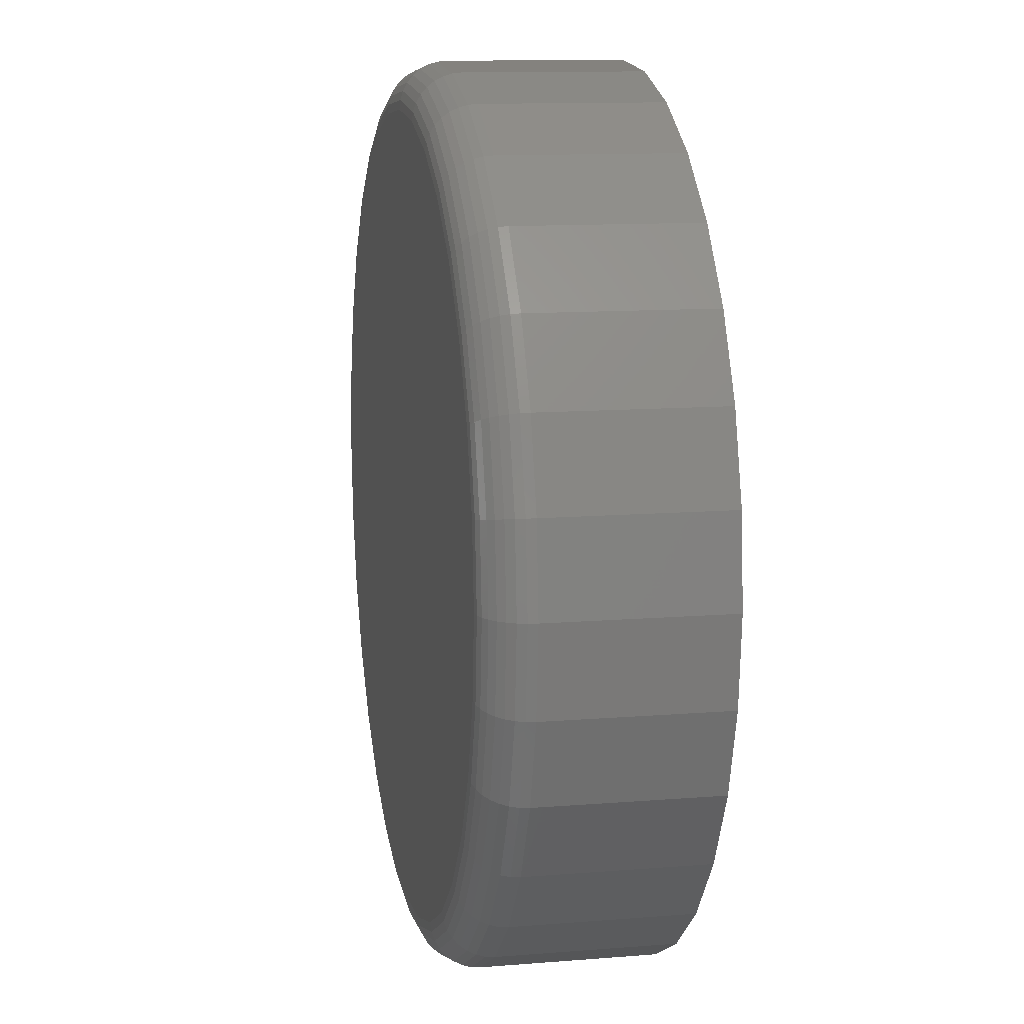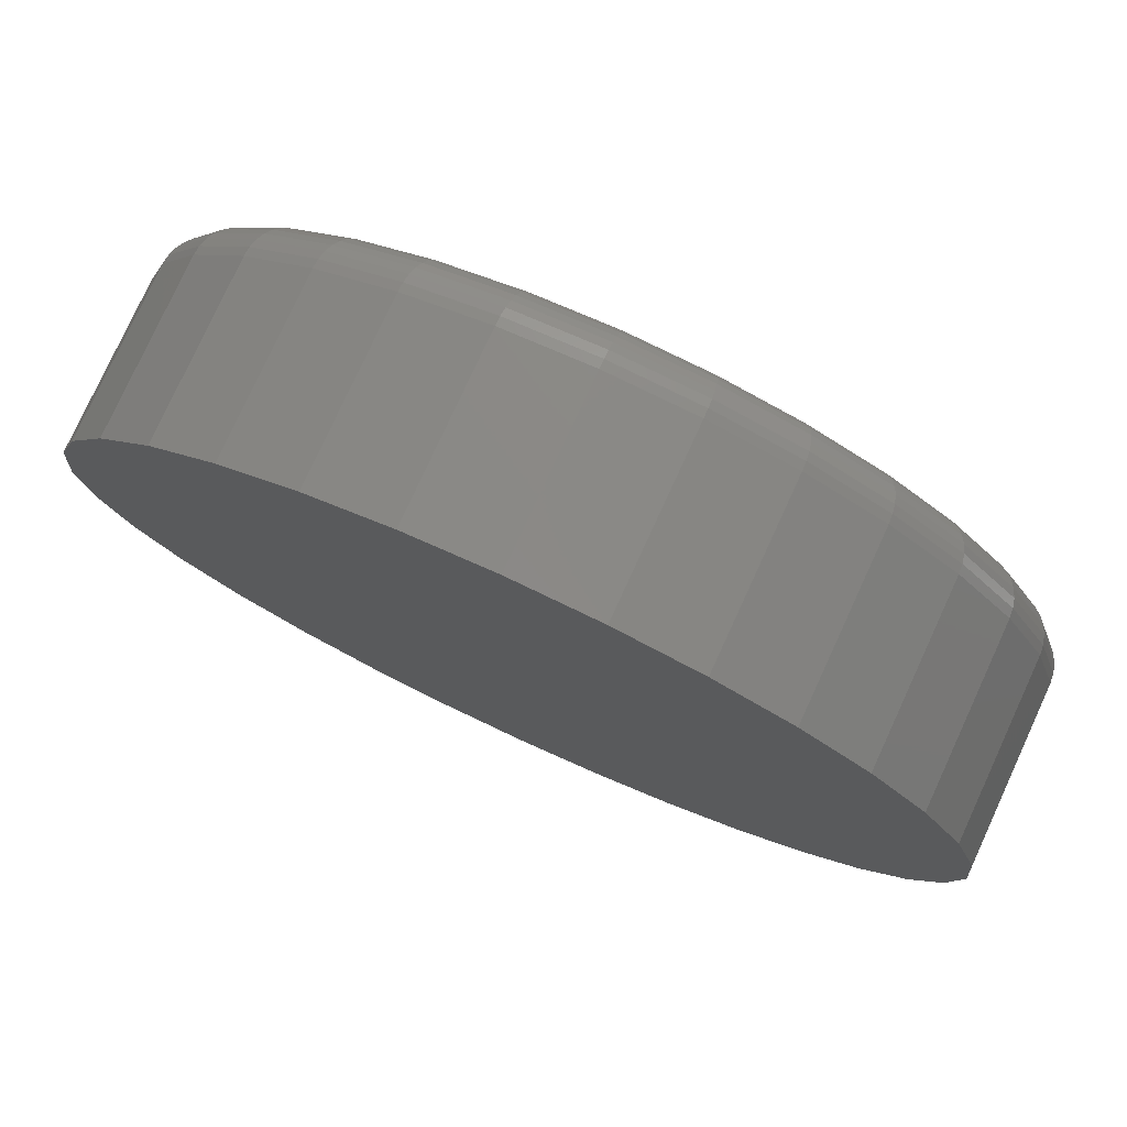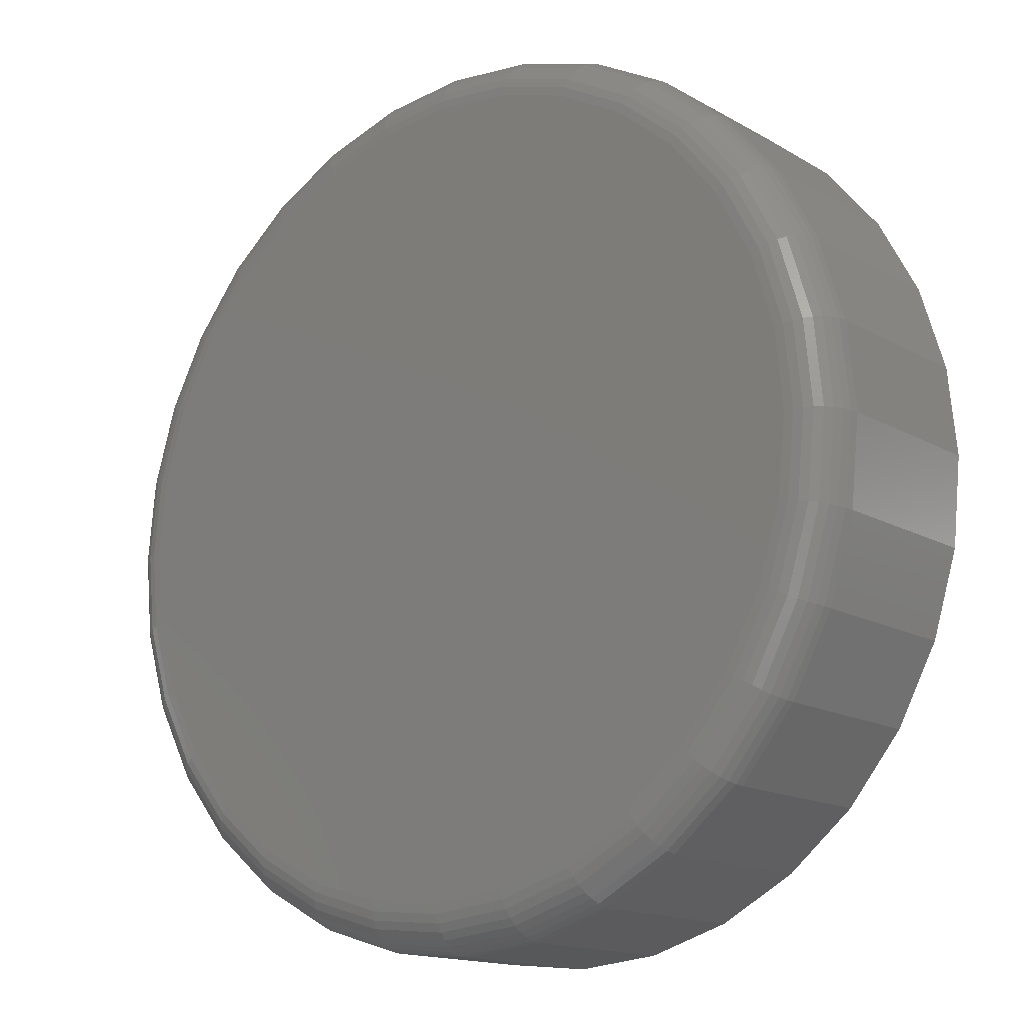
<metadata>
{"format":"stl","ext":"stl","renderer":"f3d","projection":"perspective","resolution":1024,"background":"white","views":[{"elev":11.8,"azim":79.0,"up":"+Y"},{"elev":78.4,"azim":-155.3,"up":"+Y"},{"elev":-15.1,"azim":39.8,"up":"+Y"}]}
</metadata>
<code>
# stl→obj: 320 verts, 636 faces
v -0.1247 0.6667 0.375
v 0.1405 0.6667 0.375
v 0.007895 0.6798 0.375
v 0.268 0.628 0.375
v -0.2522 0.628 0.375
v 0.3856 0.5652 0.375
v -0.3698 0.5652 0.375
v 0.4886 0.4807 0.375
v -0.4728 0.4807 0.375
v 0.5731 0.3777 0.375
v -0.5573 0.3777 0.375
v 0.6359 0.2601 0.375
v -0.6201 0.2601 0.375
v 0.6746 0.1326 0.375
v -0.6588 0.1326 0.375
v 0.6877 -2.201e-16 0.375
v -0.6719 -2.722e-16 0.375
v 0.6746 -0.1326 0.375
v -0.6588 -0.1326 0.375
v 0.6359 -0.2601 0.375
v -0.6201 -0.2601 0.375
v 0.5731 -0.3777 0.375
v -0.5573 -0.3777 0.375
v 0.4886 -0.4807 0.375
v -0.4728 -0.4807 0.375
v 0.3856 -0.5652 0.375
v -0.3698 -0.5652 0.375
v 0.268 -0.628 0.375
v -0.2522 -0.628 0.375
v 0.1405 -0.6667 0.375
v -0.1247 -0.6667 0.375
v 0.007895 -0.6798 0.375
v 0.7658 0 0
v 0.7658 -8.588e-16 0.2969
v 0.7512 -0.1479 0
v 0.7512 -0.1479 0.2969
v 0.7081 -0.29 0
v 0.7081 -0.29 0.2969
v 0.6381 -0.4211 0
v 0.6381 -0.4211 0.2969
v 0.5438 -0.5359 0
v 0.5438 -0.5359 0.2969
v 0.429 -0.6302 0
v 0.429 -0.6302 0.2969
v 0.2979 -0.7002 0
v 0.2979 -0.7002 0.2969
v 0.1558 -0.7433 0
v 0.1558 -0.7433 0.2969
v 0.007895 -0.7579 0
v 0.007895 -0.7579 0.2969
v -0.14 -0.7433 0
v -0.14 -0.7433 0.2969
v -0.2821 -0.7002 0
v -0.2821 -0.7002 0.2969
v -0.4132 -0.6302 0
v -0.4132 -0.6302 0.2969
v -0.528 -0.5359 0
v -0.528 -0.5359 0.2969
v -0.6223 -0.4211 0
v -0.6223 -0.4211 0.2969
v -0.6923 -0.29 0
v -0.6923 -0.29 0.2969
v -0.7354 -0.1479 0
v -0.7354 -0.1479 0.2969
v -0.75 9.281e-17 0
v -0.75 9.281e-17 0.2969
v -0.7354 0.1479 0
v -0.7354 0.1479 0.2969
v -0.6923 0.29 0
v -0.6923 0.29 0.2969
v -0.6223 0.4211 0
v -0.6223 0.4211 0.2969
v -0.528 0.5359 0
v -0.528 0.5359 0.2969
v -0.4132 0.6302 0
v -0.4132 0.6302 0.2969
v -0.2821 0.7002 0
v -0.2821 0.7002 0.2969
v -0.14 0.7433 0
v -0.14 0.7433 0.2969
v 0.007895 0.7579 0
v 0.007895 0.7579 0.2969
v 0.1558 0.7433 0
v 0.1558 0.7433 0.2969
v 0.2979 0.7002 0
v 0.2979 0.7002 0.2969
v 0.429 0.6302 0
v 0.429 0.6302 0.2969
v 0.5438 0.5359 0
v 0.5438 0.5359 0.2969
v 0.6381 0.4211 0
v 0.6381 0.4211 0.2969
v 0.7081 0.29 0
v 0.7081 0.29 0.2969
v 0.7512 0.1479 0
v 0.7512 0.1479 0.2969
v -0.6871 1.665e-16 0.3735
v -0.6738 0.1356 0.3735
v -0.7018 1.665e-16 0.3691
v -0.6881 0.1384 0.3691
v -0.7153 1.11e-16 0.3618
v -0.7014 0.1411 0.3618
v -0.7271 1.665e-16 0.3521
v -0.713 0.1434 0.3521
v -0.7368 1.665e-16 0.3403
v -0.7225 0.1453 0.3403
v -0.7441 1.11e-16 0.3268
v -0.7296 0.1467 0.3268
v -0.7485 1.11e-16 0.3121
v -0.734 0.1476 0.3121
v 0.6896 0.1356 0.3735
v 0.7029 -8.882e-16 0.3735
v 0.7039 0.1384 0.3691
v 0.7176 -8.327e-16 0.3691
v 0.7172 0.1411 0.3618
v 0.7311 -8.882e-16 0.3618
v 0.7288 0.1434 0.3521
v 0.7429 -9.437e-16 0.3521
v 0.7383 0.1453 0.3403
v 0.7526 -9.437e-16 0.3403
v 0.7454 0.1467 0.3268
v 0.7598 -9.992e-16 0.3268
v 0.7498 0.1476 0.3121
v 0.7643 -9.992e-16 0.3121
v 0.65 0.266 0.3735
v 0.6635 0.2716 0.3691
v 0.676 0.2767 0.3618
v 0.687 0.2813 0.3521
v 0.6959 0.285 0.3403
v 0.7026 0.2878 0.3268
v 0.7067 0.2895 0.3121
v 0.5858 0.3861 0.3735
v 0.598 0.3943 0.3691
v 0.6092 0.4018 0.3618
v 0.619 0.4084 0.3521
v 0.6271 0.4137 0.3403
v 0.6331 0.4178 0.3268
v 0.6368 0.4202 0.3121
v 0.4993 0.4914 0.3735
v 0.5097 0.5018 0.3691
v 0.5193 0.5114 0.3618
v 0.5276 0.5197 0.3521
v 0.5345 0.5266 0.3403
v 0.5396 0.5317 0.3268
v 0.5427 0.5349 0.3121
v 0.394 0.5779 0.3735
v 0.4022 0.5901 0.3691
v 0.4097 0.6013 0.3618
v 0.4162 0.6111 0.3521
v 0.4216 0.6192 0.3403
v 0.4257 0.6252 0.3268
v 0.4281 0.6289 0.3121
v 0.2739 0.6421 0.3735
v 0.2795 0.6556 0.3691
v 0.2846 0.6681 0.3618
v 0.2892 0.6791 0.3521
v 0.2929 0.688 0.3403
v 0.2957 0.6947 0.3268
v 0.2974 0.6988 0.3121
v 0.1435 0.6817 0.3735
v 0.1463 0.696 0.3691
v 0.149 0.7093 0.3618
v 0.1513 0.7209 0.3521
v 0.1532 0.7304 0.3403
v 0.1546 0.7375 0.3268
v 0.1555 0.7419 0.3121
v 0.007895 0.695 0.3735
v 0.007895 0.7097 0.3691
v 0.007895 0.7232 0.3618
v 0.007895 0.735 0.3521
v 0.007895 0.7447 0.3403
v 0.007895 0.7519 0.3268
v 0.007895 0.7564 0.3121
v -0.1277 0.6817 0.3735
v -0.1306 0.696 0.3691
v -0.1332 0.7093 0.3618
v -0.1355 0.7209 0.3521
v -0.1374 0.7304 0.3403
v -0.1388 0.7375 0.3268
v -0.1397 0.7419 0.3121
v -0.2581 0.6421 0.3735
v -0.2637 0.6556 0.3691
v -0.2689 0.6681 0.3618
v -0.2734 0.6791 0.3521
v -0.2771 0.688 0.3403
v -0.2799 0.6947 0.3268
v -0.2816 0.6988 0.3121
v -0.3782 0.5779 0.3735
v -0.3864 0.5901 0.3691
v -0.3939 0.6013 0.3618
v -0.4005 0.6111 0.3521
v -0.4059 0.6192 0.3403
v -0.4099 0.6252 0.3268
v -0.4123 0.6289 0.3121
v -0.4836 0.4914 0.3735
v -0.4939 0.5018 0.3691
v -0.5035 0.5114 0.3618
v -0.5118 0.5197 0.3521
v -0.5187 0.5266 0.3403
v -0.5238 0.5317 0.3268
v -0.527 0.5349 0.3121
v -0.57 0.3861 0.3735
v -0.5822 0.3943 0.3691
v -0.5934 0.4018 0.3618
v -0.6032 0.4084 0.3521
v -0.6113 0.4137 0.3403
v -0.6173 0.4178 0.3268
v -0.621 0.4202 0.3121
v -0.6342 0.266 0.3735
v -0.6478 0.2716 0.3691
v -0.6602 0.2767 0.3618
v -0.6712 0.2813 0.3521
v -0.6801 0.285 0.3403
v -0.6868 0.2878 0.3268
v -0.6909 0.2895 0.3121
v 0.6896 -0.1356 0.3735
v 0.7039 -0.1384 0.3691
v 0.7172 -0.1411 0.3618
v 0.7288 -0.1434 0.3521
v 0.7383 -0.1453 0.3403
v 0.7454 -0.1467 0.3268
v 0.7498 -0.1476 0.3121
v -0.6738 -0.1356 0.3735
v -0.6881 -0.1384 0.3691
v -0.7014 -0.1411 0.3618
v -0.713 -0.1434 0.3521
v -0.7225 -0.1453 0.3403
v -0.7296 -0.1467 0.3268
v -0.734 -0.1476 0.3121
v -0.6342 -0.266 0.3735
v -0.6478 -0.2716 0.3691
v -0.6602 -0.2767 0.3618
v -0.6712 -0.2813 0.3521
v -0.6801 -0.285 0.3403
v -0.6868 -0.2878 0.3268
v -0.6909 -0.2895 0.3121
v -0.57 -0.3861 0.3735
v -0.5822 -0.3943 0.3691
v -0.5934 -0.4018 0.3618
v -0.6032 -0.4084 0.3521
v -0.6113 -0.4137 0.3403
v -0.6173 -0.4178 0.3268
v -0.621 -0.4202 0.3121
v -0.4836 -0.4914 0.3735
v -0.4939 -0.5018 0.3691
v -0.5035 -0.5114 0.3618
v -0.5118 -0.5197 0.3521
v -0.5187 -0.5266 0.3403
v -0.5238 -0.5317 0.3268
v -0.527 -0.5349 0.3121
v -0.3782 -0.5779 0.3735
v -0.3864 -0.5901 0.3691
v -0.3939 -0.6013 0.3618
v -0.4005 -0.6111 0.3521
v -0.4059 -0.6192 0.3403
v -0.4099 -0.6252 0.3268
v -0.4123 -0.6289 0.3121
v -0.2581 -0.6421 0.3735
v -0.2637 -0.6556 0.3691
v -0.2689 -0.6681 0.3618
v -0.2734 -0.6791 0.3521
v -0.2771 -0.688 0.3403
v -0.2799 -0.6947 0.3268
v -0.2816 -0.6988 0.3121
v -0.1277 -0.6817 0.3735
v -0.1306 -0.696 0.3691
v -0.1332 -0.7093 0.3618
v -0.1355 -0.7209 0.3521
v -0.1374 -0.7304 0.3403
v -0.1388 -0.7375 0.3268
v -0.1397 -0.7419 0.3121
v 0.007895 -0.695 0.3735
v 0.007895 -0.7097 0.3691
v 0.007895 -0.7232 0.3618
v 0.007895 -0.735 0.3521
v 0.007895 -0.7447 0.3403
v 0.007895 -0.7519 0.3268
v 0.007895 -0.7564 0.3121
v 0.1435 -0.6817 0.3735
v 0.1463 -0.696 0.3691
v 0.149 -0.7093 0.3618
v 0.1513 -0.7209 0.3521
v 0.1532 -0.7304 0.3403
v 0.1546 -0.7375 0.3268
v 0.1555 -0.7419 0.3121
v 0.2739 -0.6421 0.3735
v 0.2795 -0.6556 0.3691
v 0.2846 -0.6681 0.3618
v 0.2892 -0.6791 0.3521
v 0.2929 -0.688 0.3403
v 0.2957 -0.6947 0.3268
v 0.2974 -0.6988 0.3121
v 0.394 -0.5779 0.3735
v 0.4022 -0.5901 0.3691
v 0.4097 -0.6013 0.3618
v 0.4162 -0.6111 0.3521
v 0.4216 -0.6192 0.3403
v 0.4257 -0.6252 0.3268
v 0.4281 -0.6289 0.3121
v 0.4993 -0.4914 0.3735
v 0.5097 -0.5018 0.3691
v 0.5193 -0.5114 0.3618
v 0.5276 -0.5197 0.3521
v 0.5345 -0.5266 0.3403
v 0.5396 -0.5317 0.3268
v 0.5427 -0.5349 0.3121
v 0.5858 -0.3861 0.3735
v 0.598 -0.3943 0.3691
v 0.6092 -0.4018 0.3618
v 0.619 -0.4084 0.3521
v 0.6271 -0.4137 0.3403
v 0.6331 -0.4178 0.3268
v 0.6368 -0.4202 0.3121
v 0.65 -0.266 0.3735
v 0.6635 -0.2716 0.3691
v 0.676 -0.2767 0.3618
v 0.687 -0.2813 0.3521
v 0.6959 -0.285 0.3403
v 0.7026 -0.2878 0.3268
v 0.7067 -0.2895 0.3121
f 1 2 3
f 2 1 4
f 4 1 5
f 4 5 6
f 6 5 7
f 6 7 8
f 8 7 9
f 8 9 10
f 10 9 11
f 10 11 12
f 12 11 13
f 12 13 14
f 14 13 15
f 14 15 16
f 16 15 17
f 16 17 18
f 18 17 19
f 18 19 20
f 20 19 21
f 20 21 22
f 22 21 23
f 22 23 24
f 24 23 25
f 24 25 26
f 26 25 27
f 26 27 28
f 28 27 29
f 28 29 30
f 30 29 31
f 30 31 32
f 33 34 35
f 35 34 36
f 35 36 37
f 37 36 38
f 37 38 39
f 39 38 40
f 39 40 41
f 41 40 42
f 41 42 43
f 43 42 44
f 43 44 45
f 45 44 46
f 45 46 47
f 47 46 48
f 47 48 49
f 49 48 50
f 49 50 51
f 51 50 52
f 51 52 53
f 53 52 54
f 53 54 55
f 55 54 56
f 55 56 57
f 57 56 58
f 57 58 59
f 59 58 60
f 59 60 61
f 61 60 62
f 61 62 63
f 63 62 64
f 63 64 65
f 65 64 66
f 65 66 67
f 67 66 68
f 67 68 69
f 69 68 70
f 69 70 71
f 71 70 72
f 71 72 73
f 73 72 74
f 73 74 75
f 75 74 76
f 75 76 77
f 77 76 78
f 77 78 79
f 79 78 80
f 79 80 81
f 81 80 82
f 81 82 83
f 83 82 84
f 83 84 85
f 85 84 86
f 85 86 87
f 87 86 88
f 87 88 89
f 89 88 90
f 89 90 91
f 91 90 92
f 91 92 93
f 93 92 94
f 93 94 95
f 95 94 96
f 95 96 33
f 33 96 34
f 17 15 97
f 97 15 98
f 97 98 99
f 99 98 100
f 99 100 101
f 101 100 102
f 101 102 103
f 103 102 104
f 103 104 105
f 105 104 106
f 105 106 107
f 107 106 108
f 107 108 109
f 109 108 110
f 109 110 66
f 66 110 68
f 14 16 111
f 111 16 112
f 111 112 113
f 113 112 114
f 113 114 115
f 115 114 116
f 115 116 117
f 117 116 118
f 117 118 119
f 119 118 120
f 119 120 121
f 121 120 122
f 121 122 123
f 123 122 124
f 123 124 96
f 96 124 34
f 12 14 125
f 125 14 111
f 125 111 126
f 126 111 113
f 126 113 127
f 127 113 115
f 127 115 128
f 128 115 117
f 128 117 129
f 129 117 119
f 129 119 130
f 130 119 121
f 130 121 131
f 131 121 123
f 131 123 94
f 94 123 96
f 10 12 132
f 132 12 125
f 132 125 133
f 133 125 126
f 133 126 134
f 134 126 127
f 134 127 135
f 135 127 128
f 135 128 136
f 136 128 129
f 136 129 137
f 137 129 130
f 137 130 138
f 138 130 131
f 138 131 92
f 92 131 94
f 8 10 139
f 139 10 132
f 139 132 140
f 140 132 133
f 140 133 141
f 141 133 134
f 141 134 142
f 142 134 135
f 142 135 143
f 143 135 136
f 143 136 144
f 144 136 137
f 144 137 145
f 145 137 138
f 145 138 90
f 90 138 92
f 6 8 146
f 146 8 139
f 146 139 147
f 147 139 140
f 147 140 148
f 148 140 141
f 148 141 149
f 149 141 142
f 149 142 150
f 150 142 143
f 150 143 151
f 151 143 144
f 151 144 152
f 152 144 145
f 152 145 88
f 88 145 90
f 4 6 153
f 153 6 146
f 153 146 154
f 154 146 147
f 154 147 155
f 155 147 148
f 155 148 156
f 156 148 149
f 156 149 157
f 157 149 150
f 157 150 158
f 158 150 151
f 158 151 159
f 159 151 152
f 159 152 86
f 86 152 88
f 2 4 160
f 160 4 153
f 160 153 161
f 161 153 154
f 161 154 162
f 162 154 155
f 162 155 163
f 163 155 156
f 163 156 164
f 164 156 157
f 164 157 165
f 165 157 158
f 165 158 166
f 166 158 159
f 166 159 84
f 84 159 86
f 3 2 167
f 167 2 160
f 167 160 168
f 168 160 161
f 168 161 169
f 169 161 162
f 169 162 170
f 170 162 163
f 170 163 171
f 171 163 164
f 171 164 172
f 172 164 165
f 172 165 173
f 173 165 166
f 173 166 82
f 82 166 84
f 1 3 174
f 174 3 167
f 174 167 175
f 175 167 168
f 175 168 176
f 176 168 169
f 176 169 177
f 177 169 170
f 177 170 178
f 178 170 171
f 178 171 179
f 179 171 172
f 179 172 180
f 180 172 173
f 180 173 80
f 80 173 82
f 5 1 181
f 181 1 174
f 181 174 182
f 182 174 175
f 182 175 183
f 183 175 176
f 183 176 184
f 184 176 177
f 184 177 185
f 185 177 178
f 185 178 186
f 186 178 179
f 186 179 187
f 187 179 180
f 187 180 78
f 78 180 80
f 7 5 188
f 188 5 181
f 188 181 189
f 189 181 182
f 189 182 190
f 190 182 183
f 190 183 191
f 191 183 184
f 191 184 192
f 192 184 185
f 192 185 193
f 193 185 186
f 193 186 194
f 194 186 187
f 194 187 76
f 76 187 78
f 9 7 195
f 195 7 188
f 195 188 196
f 196 188 189
f 196 189 197
f 197 189 190
f 197 190 198
f 198 190 191
f 198 191 199
f 199 191 192
f 199 192 200
f 200 192 193
f 200 193 201
f 201 193 194
f 201 194 74
f 74 194 76
f 11 9 202
f 202 9 195
f 202 195 203
f 203 195 196
f 203 196 204
f 204 196 197
f 204 197 205
f 205 197 198
f 205 198 206
f 206 198 199
f 206 199 207
f 207 199 200
f 207 200 208
f 208 200 201
f 208 201 72
f 72 201 74
f 13 11 209
f 209 11 202
f 209 202 210
f 210 202 203
f 210 203 211
f 211 203 204
f 211 204 212
f 212 204 205
f 212 205 213
f 213 205 206
f 213 206 214
f 214 206 207
f 214 207 215
f 215 207 208
f 215 208 70
f 70 208 72
f 15 13 98
f 98 13 209
f 98 209 100
f 100 209 210
f 100 210 102
f 102 210 211
f 102 211 104
f 104 211 212
f 104 212 106
f 106 212 213
f 106 213 108
f 108 213 214
f 108 214 110
f 110 214 215
f 110 215 68
f 68 215 70
f 16 18 112
f 112 18 216
f 112 216 114
f 114 216 217
f 114 217 116
f 116 217 218
f 116 218 118
f 118 218 219
f 118 219 120
f 120 219 220
f 120 220 122
f 122 220 221
f 122 221 124
f 124 221 222
f 124 222 34
f 34 222 36
f 19 17 223
f 223 17 97
f 223 97 224
f 224 97 99
f 224 99 225
f 225 99 101
f 225 101 226
f 226 101 103
f 226 103 227
f 227 103 105
f 227 105 228
f 228 105 107
f 228 107 229
f 229 107 109
f 229 109 64
f 64 109 66
f 21 19 230
f 230 19 223
f 230 223 231
f 231 223 224
f 231 224 232
f 232 224 225
f 232 225 233
f 233 225 226
f 233 226 234
f 234 226 227
f 234 227 235
f 235 227 228
f 235 228 236
f 236 228 229
f 236 229 62
f 62 229 64
f 23 21 237
f 237 21 230
f 237 230 238
f 238 230 231
f 238 231 239
f 239 231 232
f 239 232 240
f 240 232 233
f 240 233 241
f 241 233 234
f 241 234 242
f 242 234 235
f 242 235 243
f 243 235 236
f 243 236 60
f 60 236 62
f 25 23 244
f 244 23 237
f 244 237 245
f 245 237 238
f 245 238 246
f 246 238 239
f 246 239 247
f 247 239 240
f 247 240 248
f 248 240 241
f 248 241 249
f 249 241 242
f 249 242 250
f 250 242 243
f 250 243 58
f 58 243 60
f 27 25 251
f 251 25 244
f 251 244 252
f 252 244 245
f 252 245 253
f 253 245 246
f 253 246 254
f 254 246 247
f 254 247 255
f 255 247 248
f 255 248 256
f 256 248 249
f 256 249 257
f 257 249 250
f 257 250 56
f 56 250 58
f 29 27 258
f 258 27 251
f 258 251 259
f 259 251 252
f 259 252 260
f 260 252 253
f 260 253 261
f 261 253 254
f 261 254 262
f 262 254 255
f 262 255 263
f 263 255 256
f 263 256 264
f 264 256 257
f 264 257 54
f 54 257 56
f 31 29 265
f 265 29 258
f 265 258 266
f 266 258 259
f 266 259 267
f 267 259 260
f 267 260 268
f 268 260 261
f 268 261 269
f 269 261 262
f 269 262 270
f 270 262 263
f 270 263 271
f 271 263 264
f 271 264 52
f 52 264 54
f 32 31 272
f 272 31 265
f 272 265 273
f 273 265 266
f 273 266 274
f 274 266 267
f 274 267 275
f 275 267 268
f 275 268 276
f 276 268 269
f 276 269 277
f 277 269 270
f 277 270 278
f 278 270 271
f 278 271 50
f 50 271 52
f 30 32 279
f 279 32 272
f 279 272 280
f 280 272 273
f 280 273 281
f 281 273 274
f 281 274 282
f 282 274 275
f 282 275 283
f 283 275 276
f 283 276 284
f 284 276 277
f 284 277 285
f 285 277 278
f 285 278 48
f 48 278 50
f 28 30 286
f 286 30 279
f 286 279 287
f 287 279 280
f 287 280 288
f 288 280 281
f 288 281 289
f 289 281 282
f 289 282 290
f 290 282 283
f 290 283 291
f 291 283 284
f 291 284 292
f 292 284 285
f 292 285 46
f 46 285 48
f 26 28 293
f 293 28 286
f 293 286 294
f 294 286 287
f 294 287 295
f 295 287 288
f 295 288 296
f 296 288 289
f 296 289 297
f 297 289 290
f 297 290 298
f 298 290 291
f 298 291 299
f 299 291 292
f 299 292 44
f 44 292 46
f 24 26 300
f 300 26 293
f 300 293 301
f 301 293 294
f 301 294 302
f 302 294 295
f 302 295 303
f 303 295 296
f 303 296 304
f 304 296 297
f 304 297 305
f 305 297 298
f 305 298 306
f 306 298 299
f 306 299 42
f 42 299 44
f 22 24 307
f 307 24 300
f 307 300 308
f 308 300 301
f 308 301 309
f 309 301 302
f 309 302 310
f 310 302 303
f 310 303 311
f 311 303 304
f 311 304 312
f 312 304 305
f 312 305 313
f 313 305 306
f 313 306 40
f 40 306 42
f 20 22 314
f 314 22 307
f 314 307 315
f 315 307 308
f 315 308 316
f 316 308 309
f 316 309 317
f 317 309 310
f 317 310 318
f 318 310 311
f 318 311 319
f 319 311 312
f 319 312 320
f 320 312 313
f 320 313 38
f 38 313 40
f 18 20 216
f 216 20 314
f 216 314 217
f 217 314 315
f 217 315 218
f 218 315 316
f 218 316 219
f 219 316 317
f 219 317 220
f 220 317 318
f 220 318 221
f 221 318 319
f 221 319 222
f 222 319 320
f 222 320 36
f 36 320 38
f 81 83 79
f 49 51 47
f 47 51 53
f 47 53 45
f 45 53 55
f 45 55 43
f 43 55 57
f 43 57 41
f 41 57 59
f 41 59 39
f 39 59 61
f 39 61 37
f 37 61 63
f 37 63 35
f 35 63 65
f 35 65 33
f 33 65 67
f 33 67 95
f 95 67 69
f 95 69 93
f 93 69 71
f 93 71 91
f 91 71 73
f 91 73 89
f 89 73 75
f 89 75 87
f 87 75 77
f 87 77 85
f 85 77 79
f 85 79 83

</code>
